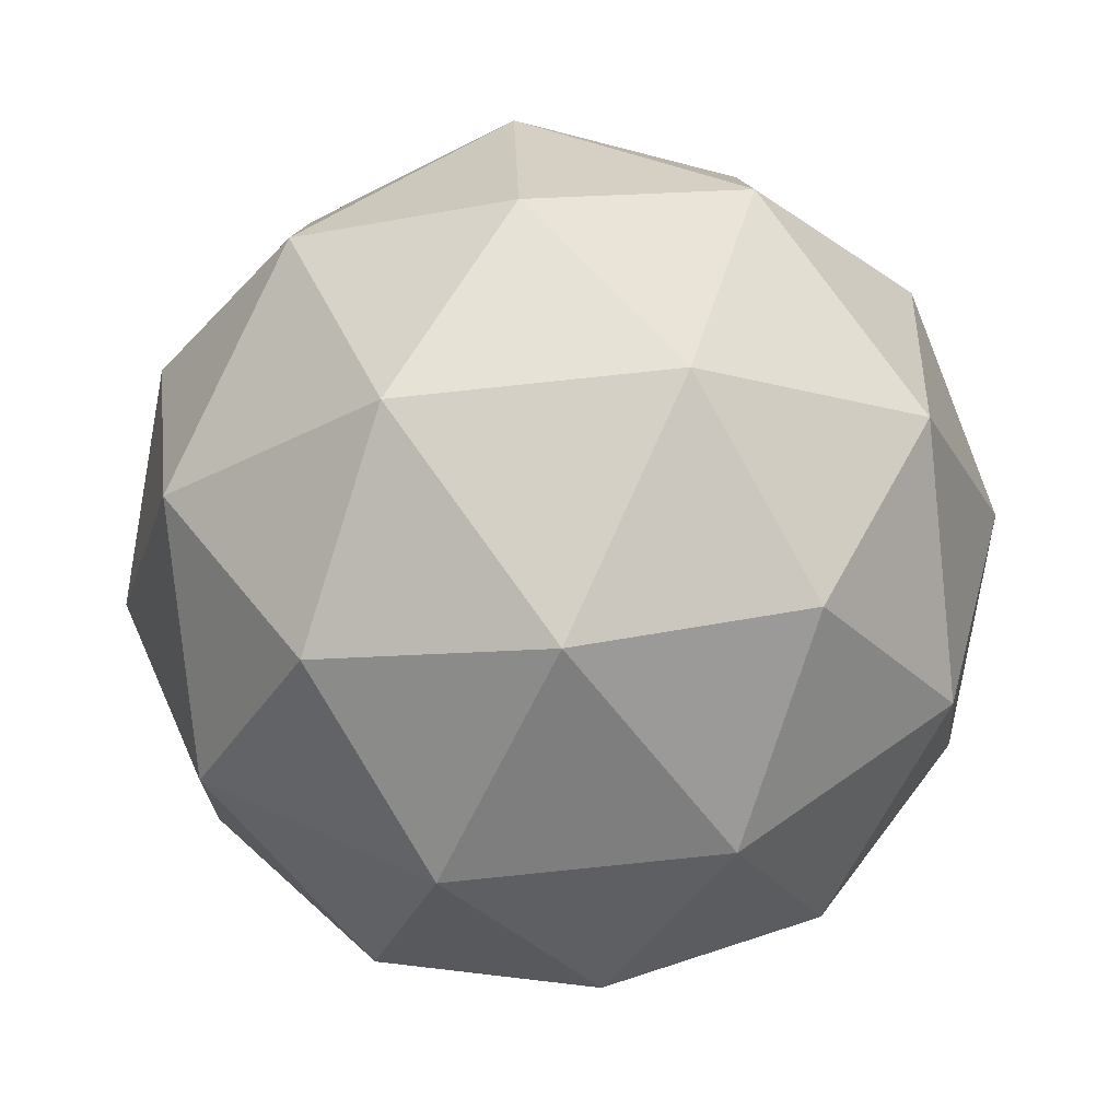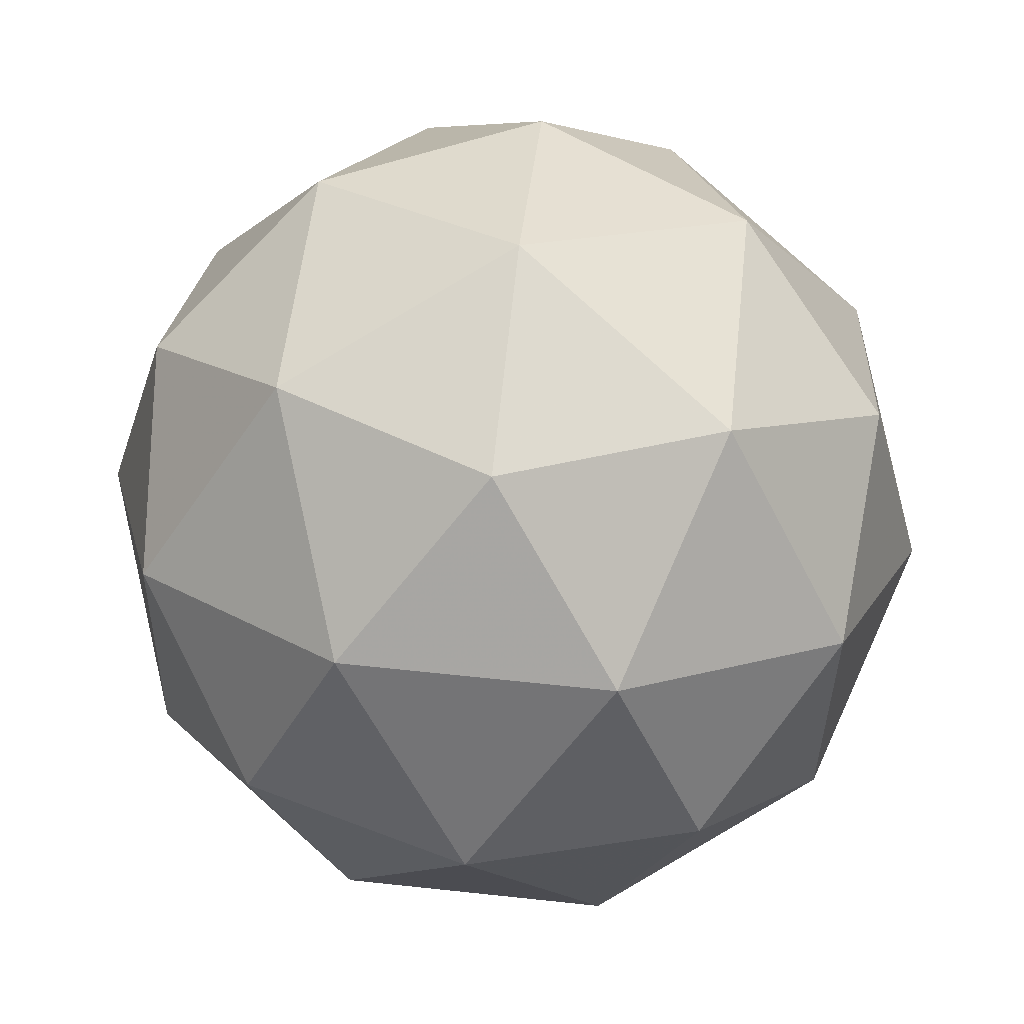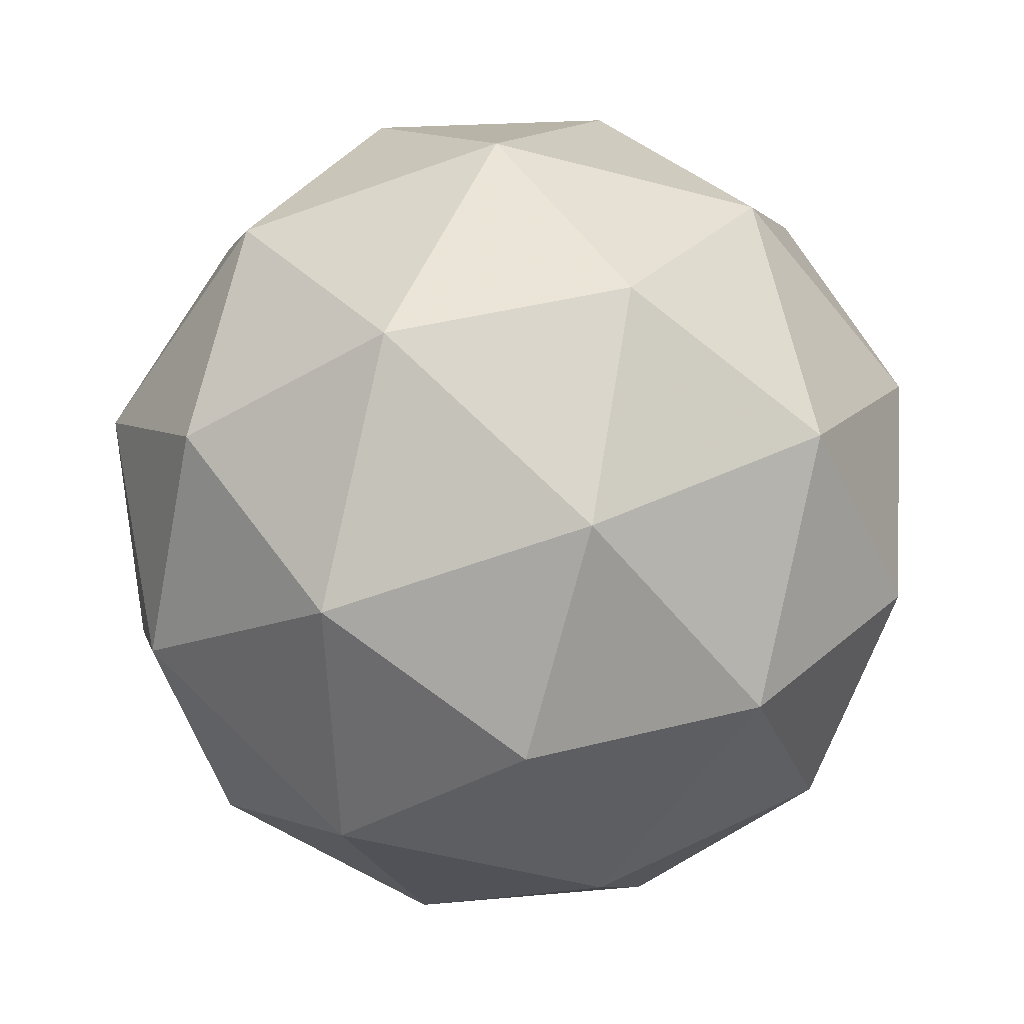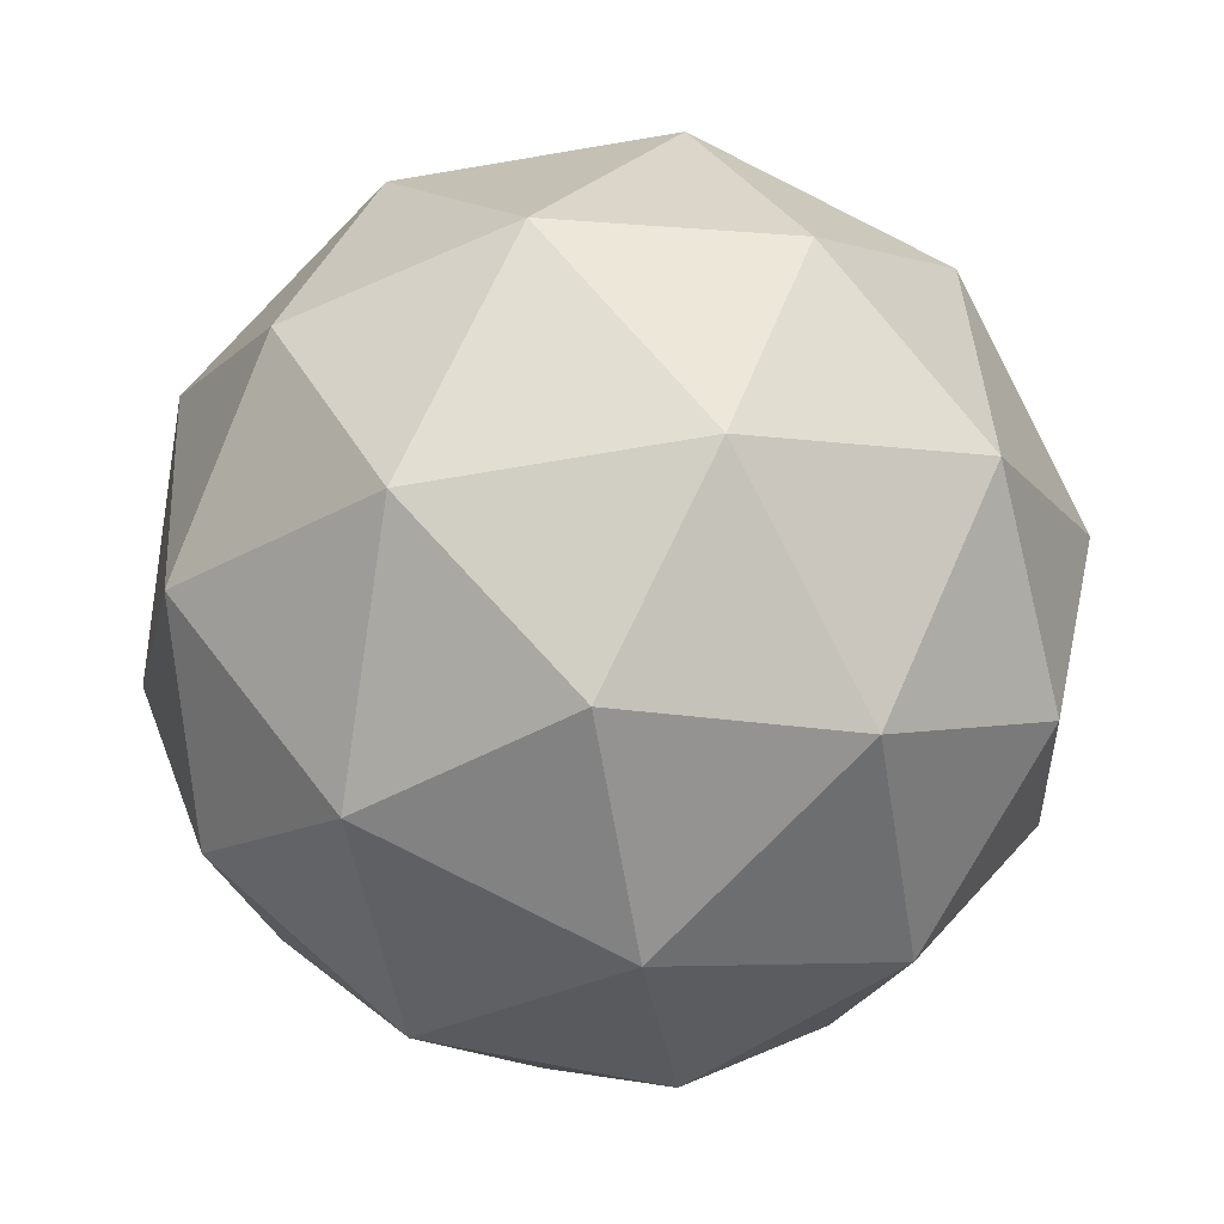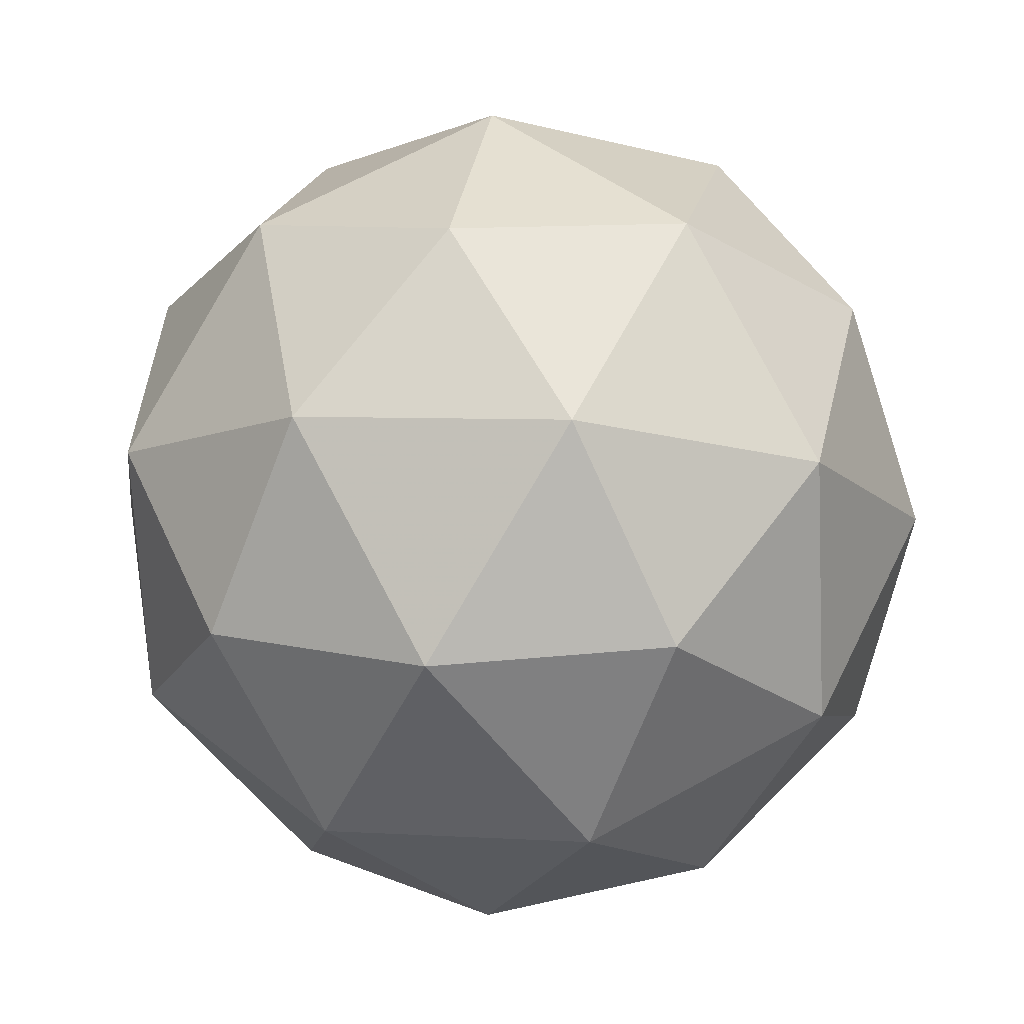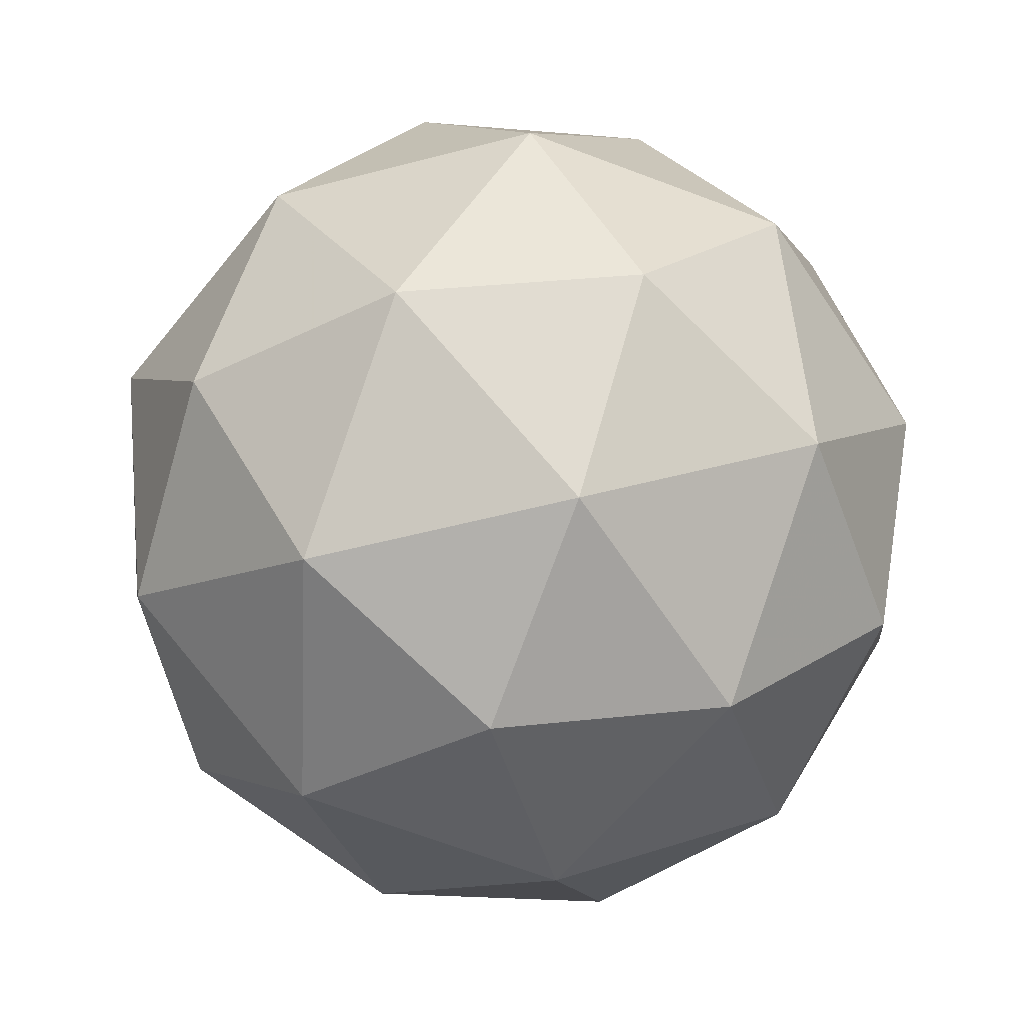
<metadata>
{"format":"obj","ext":"obj","renderer":"f3d","projection":"perspective","resolution":1024,"background":"white","views":[{"elev":47.7,"azim":25.7,"up":"+Z"},{"elev":16.0,"azim":-146.2,"up":"+Z"},{"elev":-27.1,"azim":-22.0,"up":"+Y"},{"elev":69.3,"azim":165.5,"up":"+Y"},{"elev":-18.8,"azim":-140.3,"up":"+Z"},{"elev":-69.1,"azim":-135.3,"up":"+Z"}]}
</metadata>
<code>
v 0.2706 0.2704 -0.04018
v 0.2008 0.3025 -0.005903
v 0.2738 0.3438 0.0007149
v 0.3349 0.287 0.01138
v 0.2997 0.2106 0.01135
v 0.2168 0.2202 0.0006707
v 0.222 0.339 0.06685
v 0.3049 0.3295 0.07753
v 0.3209 0.2472 0.0841
v 0.2479 0.2059 0.07749
v 0.1868 0.2626 0.06682
v 0.2511 0.2793 0.1184
v 0.2741 0.3128 -0.03006
v 0.2313 0.2885 -0.03395
v 0.2331 0.3317 -0.009915
v 0.1997 0.259 -0.009941
v 0.2407 0.2401 -0.03009
v 0.3101 0.2794 -0.0238
v 0.312 0.3226 0.0002434
v 0.2894 0.2345 -0.02381
v 0.3272 0.2443 0.006496
v 0.2578 0.205 0.0002013
v 0.182 0.284 0.02894
v 0.1914 0.2356 0.03281
v 0.2456 0.3531 0.03285
v 0.2027 0.3289 0.02896
v 0.3303 0.3141 0.04539
v 0.2943 0.3475 0.03913
v 0.319 0.2208 0.04924
v 0.3397 0.2657 0.04926
v 0.2274 0.2022 0.03907
v 0.2761 0.1966 0.04535
v 0.1945 0.3054 0.0717
v 0.2639 0.3447 0.078
v 0.322 0.2907 0.08814
v 0.2886 0.218 0.08811
v 0.2097 0.2271 0.07796
v 0.2323 0.3152 0.102
v 0.2116 0.2703 0.102
v 0.281 0.3096 0.1083
v 0.2905 0.2612 0.1122
v 0.2476 0.2369 0.1083
f 1 14 13
f 2 14 16
f 1 13 18
f 1 18 20
f 1 20 17
f 2 16 23
f 3 15 25
f 4 19 27
f 5 21 29
f 6 22 31
f 2 23 26
f 3 25 28
f 4 27 30
f 5 29 32
f 6 31 24
f 7 33 38
f 8 34 40
f 9 35 41
f 10 36 42
f 11 37 39
f 39 42 12
f 39 37 42
f 37 10 42
f 42 41 12
f 42 36 41
f 36 9 41
f 41 40 12
f 41 35 40
f 35 8 40
f 40 38 12
f 40 34 38
f 34 7 38
f 38 39 12
f 38 33 39
f 33 11 39
f 24 37 11
f 24 31 37
f 31 10 37
f 32 36 10
f 32 29 36
f 29 9 36
f 30 35 9
f 30 27 35
f 27 8 35
f 28 34 8
f 28 25 34
f 25 7 34
f 26 33 7
f 26 23 33
f 23 11 33
f 31 32 10
f 31 22 32
f 22 5 32
f 29 30 9
f 29 21 30
f 21 4 30
f 27 28 8
f 27 19 28
f 19 3 28
f 25 26 7
f 25 15 26
f 15 2 26
f 23 24 11
f 23 16 24
f 16 6 24
f 17 22 6
f 17 20 22
f 20 5 22
f 20 21 5
f 20 18 21
f 18 4 21
f 18 19 4
f 18 13 19
f 13 3 19
f 16 17 6
f 16 14 17
f 14 1 17
f 13 15 3
f 13 14 15
f 14 2 15

</code>
